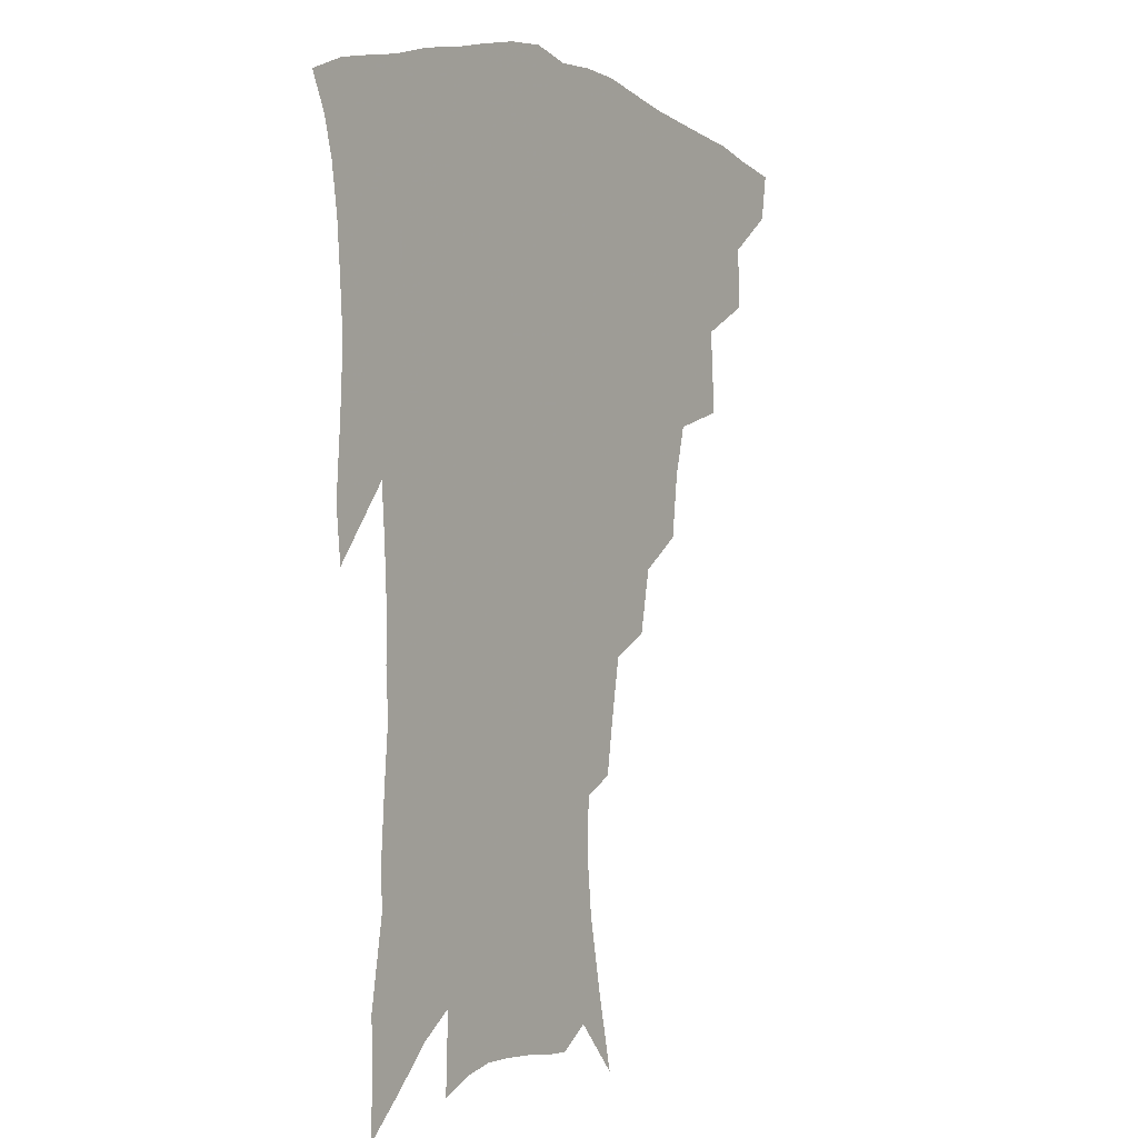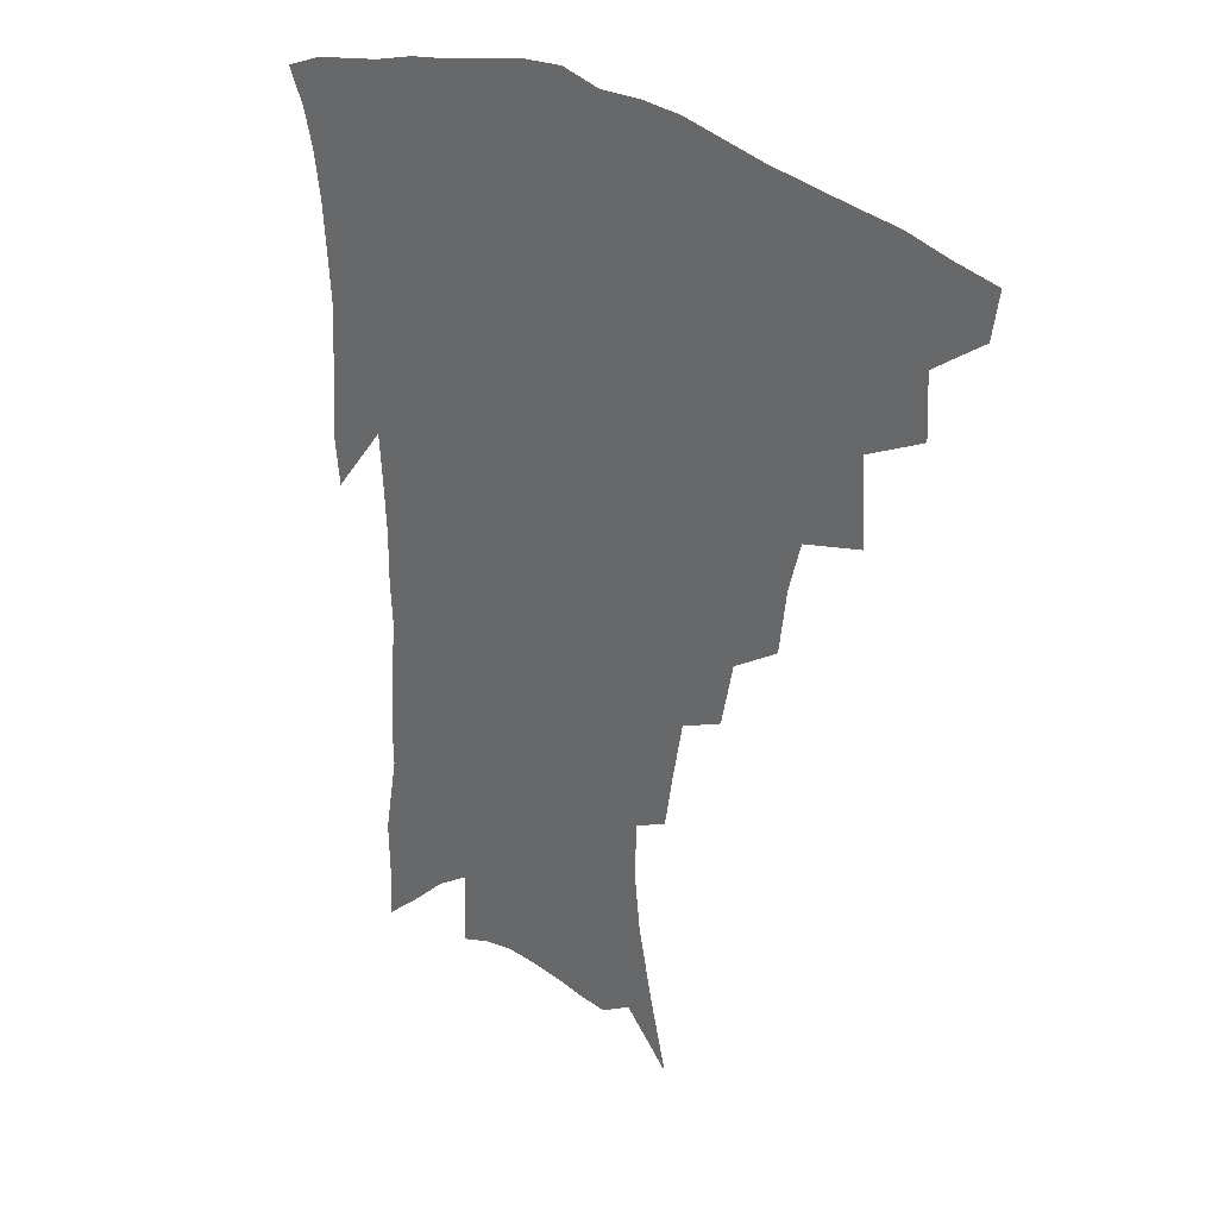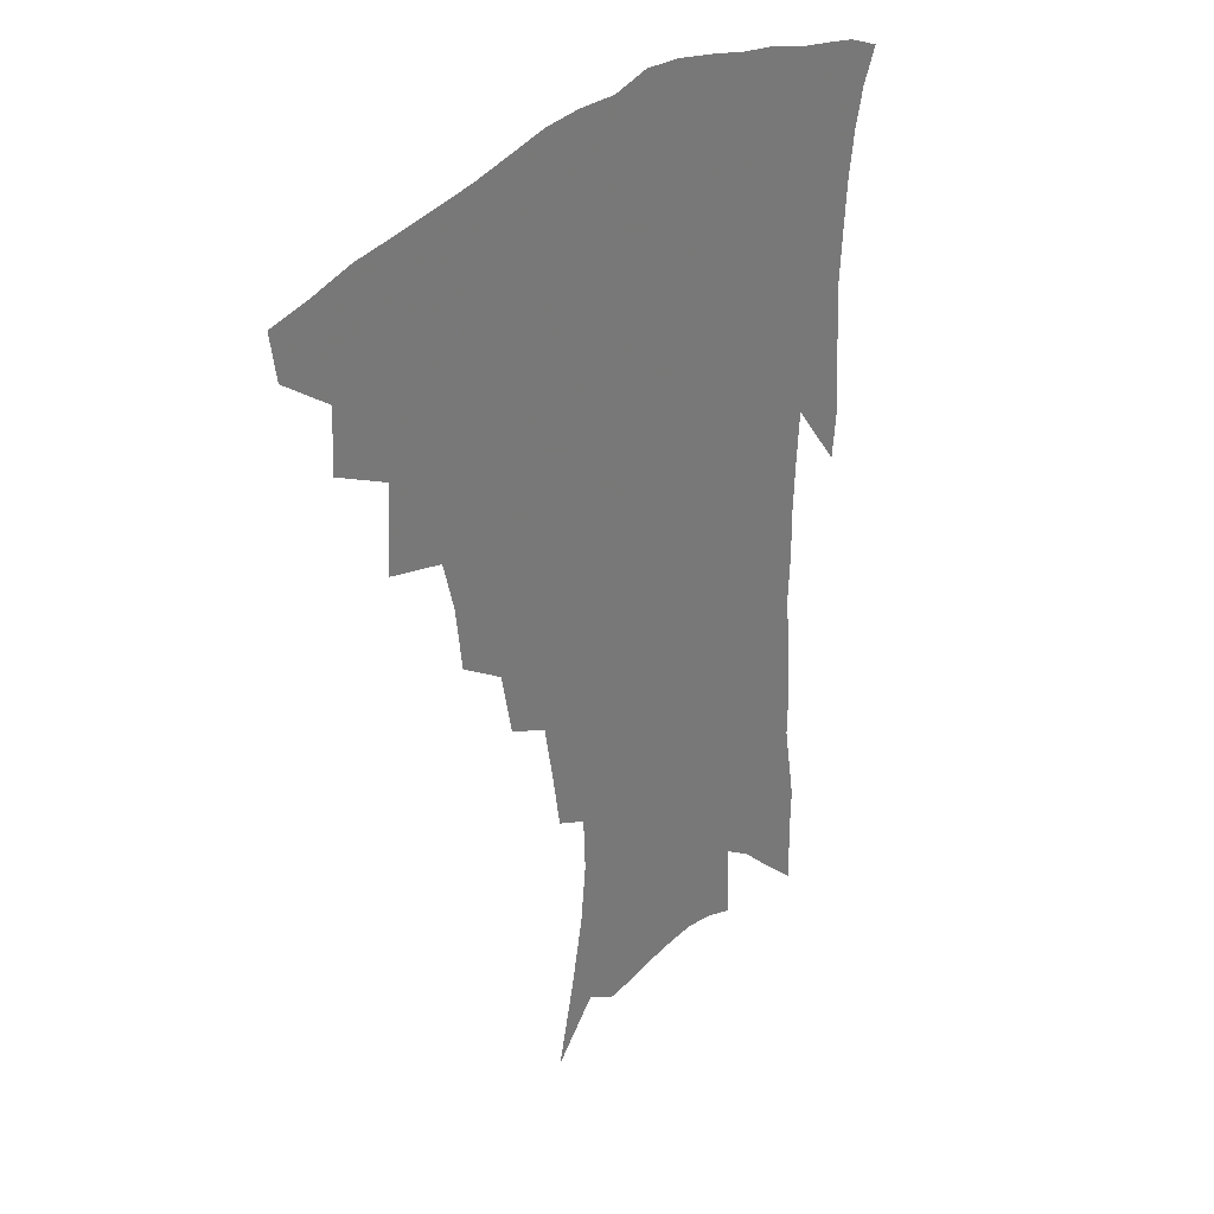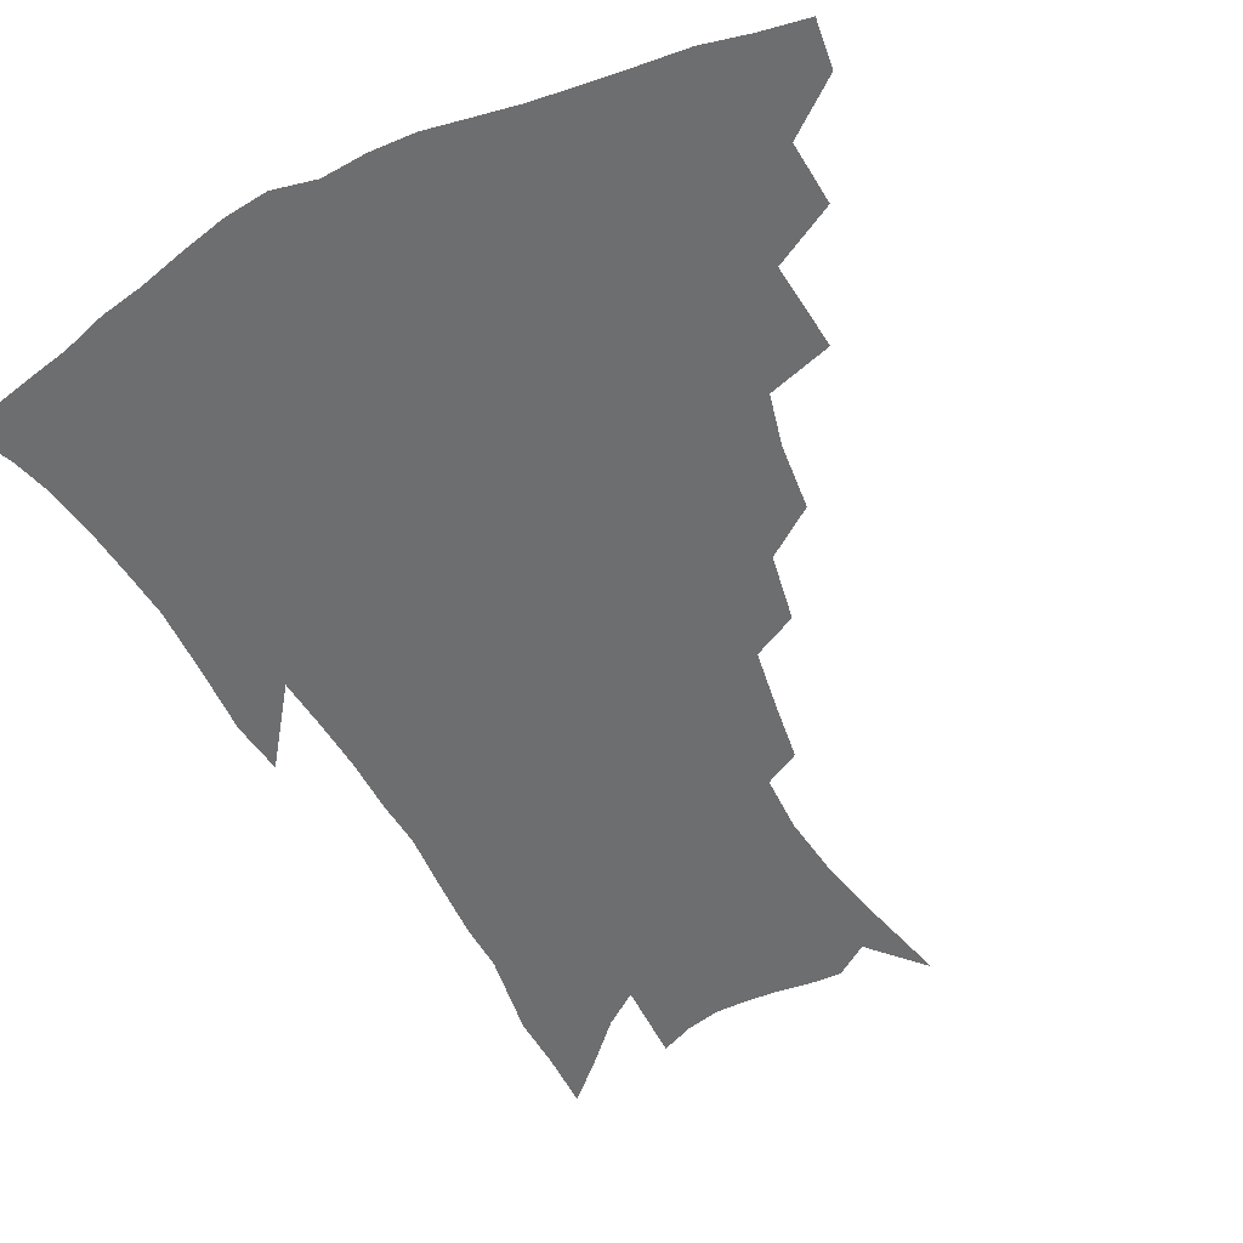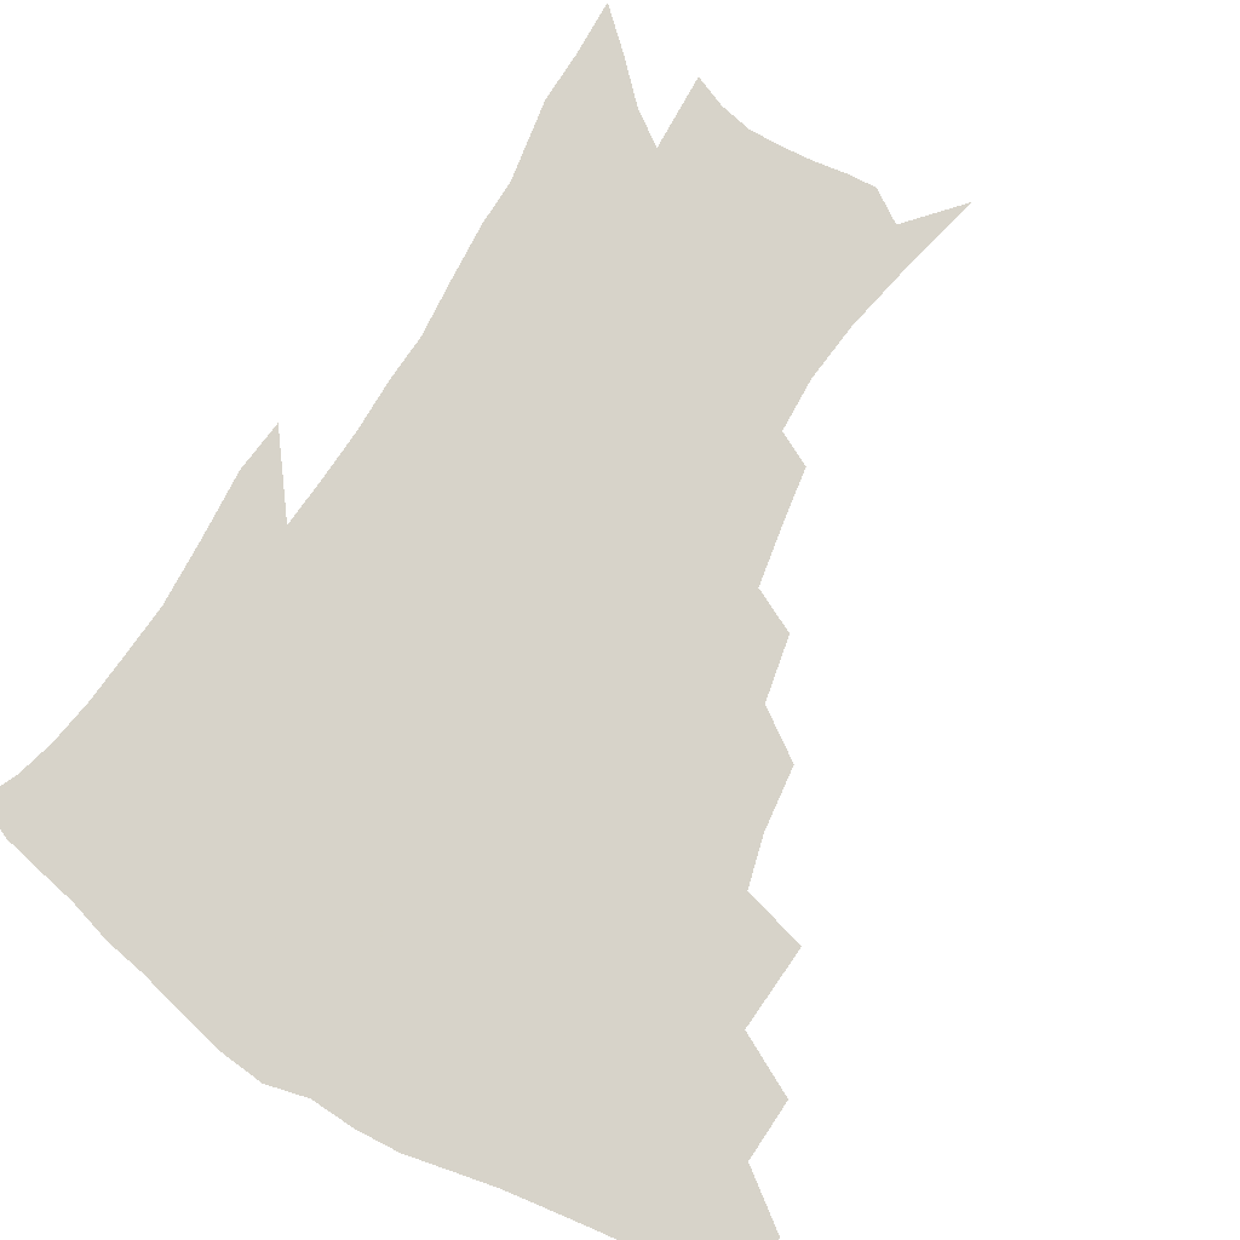
<metadata>
{"format":"obj","ext":"obj","renderer":"f3d","projection":"perspective","resolution":1024,"background":"white","views":[{"elev":-0.1,"azim":123.4,"up":"+Y"},{"elev":30.6,"azim":-138.0,"up":"+Y"},{"elev":32.4,"azim":-50.9,"up":"+Y"},{"elev":-54.2,"azim":-152.3,"up":"+Z"},{"elev":76.4,"azim":-149.1,"up":"+Z"}]}
</metadata>
<code>
v 441.4 409.1 0
v 439 424.5 0
v 458 375.7 0
v 459 396 0
v 457.6 412.3 0
v 454.3 427.5 0
v 476.1 337.2 0
v 478 365.3 0
v 477.4 384.5 0
v 474.5 399.6 0
v 472.2 414.9 0
v 469.2 431.4 0
v 503.9 293.3 0
v 501.4 314.6 0
v 497 331.3 0
v 495.2 352.8 0
v 494.4 372.5 0
v 492.7 388.4 0
v 489.7 402.8 0
v 486.9 417.8 0
v 484.4 433.3 0
v 524.2 260.8 0
v 519.9 282.3 0
v 515.8 300.6 0
v 516.3 329.6 0
v 511.5 341.4 0
v 511 361.5 0
v 508.9 376.4 0
v 506.6 390.9 0
v 504.5 405.3 0
v 502.2 419.6 0
v 499.4 435.3 0
v 545.2 215 0
v 542.4 232.9 0
v 538.7 253.6 0
v 534.8 274.9 0
v 531.4 293.3 0
v 529.7 315.3 0
v 528.5 335.4 0
v 525.4 348 0
v 525.3 366.5 0
v 522.9 379.7 0
v 520.8 393.6 0
v 518.6 407.7 0
v 516.4 422.1 0
v 514 437.4 0
v 544 118 0
v 550.3 145.4 0
v 555.3 170.5 0
v 557.3 190.8 0
v 556.6 209.2 0
v 554.5 229.4 0
v 551.5 246.1 0
v 548.5 265.9 0
v 545.4 283.2 0
v 543.7 304.7 0
v 541.8 321.1 0
v 540.4 338.2 0
v 539.3 353.8 0
v 538.3 368.8 0
v 536.8 382.3 0
v 534.4 395.8 0
v 532.8 409.7 0
v 530.6 424.3 0
v 528.3 440.3 0
v 559.8 135.8 0
v 564.8 162.2 0
v 567.1 184 0
v 566.5 199.5 0
v 565.6 219.9 0
v 563.7 240 0
v 561.1 255.8 0
v 558.4 272.1 0
v 556.5 291.6 0
v 555.1 309.9 0
v 554 326.8 0
v 552.9 342.3 0
v 552.1 356.9 0
v 552.1 372.2 0
v 550.5 384.4 0
v 548.7 397.5 0
v 547.1 411.3 0
v 544.7 426.9 0
v 542.5 443.3 0
v 570.7 128.6 0
v 572.7 147.6 0
v 575.7 171.4 0
v 576.5 191.1 0
v 575.9 209.5 0
v 574.7 228 0
v 572.9 245.7 0
v 570.7 261.9 0
v 569 280.5 0
v 567.6 298.6 0
v 566.2 313.3 0
v 565.5 330 0
v 565.1 345.2 0
v 564.3 358.5 0
v 564.2 373.1 0
v 563.2 385.6 0
v 562.2 398.5 0
v 561.6 411.8 0
v 559.9 426.2 0
v 556.8 444.2 0
v 580.5 129.3 0
v 584.1 156.4 0
v 585.4 177.3 0
v 585.2 192.7 0
v 584.9 217.1 0
v 583.6 230.3 0
v 582.1 248.8 0
v 580.4 265.8 0
v 579.1 283.7 0
v 578.2 301.7 0
v 577.7 318.3 0
v 576.7 330.4 0
v 576.7 346.5 0
v 576.5 360.1 0
v 576.5 373.7 0
v 576.1 386.4 0
v 575.7 399.3 0
v 575.1 412.5 0
v 573.7 427 0
v 571.6 443.5 0
v 591.1 130.9 0
v 594 159.4 0
v 594.6 180.2 0
v 594.3 197 0
v 593.7 216.7 0
v 592.6 231.3 0
v 591.3 252.3 0
v 590.3 270 0
v 589.4 286.6 0
v 588.7 302.5 0
v 588.5 320.2 0
v 588.5 334.4 0
v 588.7 349 0
v 588.8 361.7 0
v 589.1 374.6 0
v 589.3 387.1 0
v 589.2 399.6 0
v 588.7 412.7 0
v 587.4 428.1 0
v 585.4 446.8 0
v 602 131.8 0
v 603.6 160.4 0
v 603.8 181.6 0
v 603.4 203 0
v 602.8 218 0
v 601.8 235.6 0
v 600.7 253.7 0
v 600 270.8 0
v 599.4 287.8 0
v 599.2 304.2 0
v 599.2 320.5 0
v 599.4 334 0
v 599.9 348.4 0
v 600.4 361.1 0
v 601.2 374.7 0
v 601.9 387.3 0
v 602.2 399.7 0
v 601.9 413.2 0
v 601.4 427.6 0
v 599.8 445.4 0
v 612.9 132 0
v 613.3 159.9 0
v 613.1 181.4 0
v 612.8 199.1 0
v 611.9 218.1 0
v 610.9 238 0
v 610.1 256.1 0
v 609.8 270.1 0
v 609.4 288.3 0
v 609.5 303.8 0
v 609.7 319.9 0
v 610.4 335 0
v 611 348.1 0
v 612 361.6 0
v 613 374.3 0
v 614.3 387 0
v 615.1 399.1 0
v 615.8 411.8 0
v 615.4 426.5 0
v 614.9 442.2 0
v 623.8 129.6 0
v 623.3 155.9 0
v 622.7 177.7 0
v 622.1 196.7 0
v 621 217.5 0
v 620.1 236.8 0
v 619.8 253.1 0
v 619.5 269.8 0
v 619.6 285.3 0
v 619.8 301.3 0
v 620.4 316.5 0
v 620.9 333.4 0
v 621.9 347.5 0
v 623.2 360.2 0
v 624.6 373.7 0
v 626.2 386.1 0
v 627.5 398.1 0
v 629 410.5 0
v 630 423.6 0
v 630.3 438.4 0
v 634.6 125.1 0
v 633.6 151.4 0
v 632.7 173.4 0
v 631.6 194.3 0
v 630.5 214.5 0
v 629.5 233.7 0
v 629.7 248.7 0
v 629 267.6 0
v 629.6 282.2 0
v 630.1 298 0
v 630.9 312.9 0
v 631.5 330.3 0
v 632.5 346.1 0
v 634.3 358 0
v 635.9 370.9 0
v 637.8 384.6 0
v 640.3 397.1 0
v 642.1 408.5 0
v 643.7 420.9 0
v 644.1 435.9 0
v 645.1 143.4 0
v 643.7 165.3 0
v 642.5 185.7 0
v 640.5 208.7 0
v 639.9 226.6 0
v 640 242.5 0
v 639.6 260.6 0
v 639.8 277.2 0
v 640.1 294.5 0
v 641 311.1 0
v 642.4 325.7 0
v 643.6 341.5 0
v 645.1 356.2 0
v 647 369.3 0
v 649.2 382.7 0
v 651.6 394.8 0
v 653.9 406.5 0
v 656.4 418.5 0
v 658.8 431.5 0
v 658 130.2 0
v 655.4 155.5 0
v 653.6 177.6 0
v 652 198.3 0
v 651 217.3 0
v 650.4 235.2 0
v 650.6 251.6 0
v 650.2 270.4 0
v 650.6 287.8 0
v 651.7 303.9 0
v 653.3 319.5 0
v 654.6 335.9 0
v 656 352.4 0
v 657.7 367.6 0
v 660.2 380 0
v 662.8 392.7 0
v 665.6 403.9 0
v 668.5 415.7 0
v 671.6 429 0
v 670.8 118.2 0
v 670.2 138 0
v 670.6 155.2 0
v 665.8 183.2 0
v 666 199.2 0
v 664.6 218.4 0
v 662.9 238.9 0
v 663.8 254.5 0
v 663.7 273.1 0
v 664.5 290.3 0
v 665.8 307.8 0
v 666.5 326.8 0
v 668.2 343.1 0
v 669.6 359.6 0
v 671.4 375 0
v 673.6 389.3 0
v 676.9 401.1 0
v 680 412.5 0
v 684.3 426.3 0
v 684.8 282.9 0
v 686.7 300.7 0
v 684.9 324.3 0
v 683.8 346.5 0
v 684.9 363.8 0
v 686.3 380.9 0
v 688.7 396.6 0
v 692 409.2 0
v 697.3 420.9 0
f 4 5 1
f 1 5 2
f 5 6 2
f 8 9 3
f 3 9 4
f 9 10 4
f 4 10 5
f 10 11 5
f 5 11 6
f 11 12 6
f 15 16 7
f 7 16 8
f 16 17 8
f 8 17 9
f 17 18 9
f 9 18 10
f 18 19 10
f 10 19 11
f 19 20 11
f 11 20 12
f 20 21 12
f 23 24 13
f 13 24 14
f 24 25 14
f 14 25 15
f 25 26 15
f 15 26 16
f 26 27 16
f 16 27 17
f 27 28 17
f 17 28 18
f 28 29 18
f 18 29 19
f 29 30 19
f 19 30 20
f 30 31 20
f 20 31 21
f 31 32 21
f 35 36 22
f 22 36 23
f 36 37 23
f 23 37 24
f 37 38 24
f 24 38 25
f 38 39 25
f 25 39 26
f 39 40 26
f 26 40 27
f 40 41 27
f 27 41 28
f 41 42 28
f 28 42 29
f 42 43 29
f 29 43 30
f 43 44 30
f 30 44 31
f 44 45 31
f 31 45 32
f 45 46 32
f 51 52 33
f 33 52 34
f 52 53 34
f 34 53 35
f 53 54 35
f 35 54 36
f 54 55 36
f 36 55 37
f 55 56 37
f 37 56 38
f 56 57 38
f 38 57 39
f 57 58 39
f 39 58 40
f 58 59 40
f 40 59 41
f 59 60 41
f 41 60 42
f 60 61 42
f 42 61 43
f 61 62 43
f 43 62 44
f 62 63 44
f 44 63 45
f 63 64 45
f 45 64 46
f 64 65 46
f 47 66 48
f 66 67 48
f 48 67 49
f 67 68 49
f 49 68 50
f 68 69 50
f 50 69 51
f 69 70 51
f 51 70 52
f 70 71 52
f 52 71 53
f 71 72 53
f 53 72 54
f 72 73 54
f 54 73 55
f 73 74 55
f 55 74 56
f 74 75 56
f 56 75 57
f 75 76 57
f 57 76 58
f 76 77 58
f 58 77 59
f 77 78 59
f 59 78 60
f 78 79 60
f 60 79 61
f 79 80 61
f 61 80 62
f 80 81 62
f 62 81 63
f 81 82 63
f 63 82 64
f 82 83 64
f 64 83 65
f 83 84 65
f 85 86 66
f 66 86 67
f 86 87 67
f 67 87 68
f 87 88 68
f 68 88 69
f 88 89 69
f 69 89 70
f 89 90 70
f 70 90 71
f 90 91 71
f 71 91 72
f 91 92 72
f 72 92 73
f 92 93 73
f 73 93 74
f 93 94 74
f 74 94 75
f 94 95 75
f 75 95 76
f 95 96 76
f 76 96 77
f 96 97 77
f 77 97 78
f 97 98 78
f 78 98 79
f 98 99 79
f 79 99 80
f 99 100 80
f 80 100 81
f 100 101 81
f 81 101 82
f 101 102 82
f 82 102 83
f 102 103 83
f 83 103 84
f 103 104 84
f 85 105 86
f 105 106 86
f 86 106 87
f 106 107 87
f 87 107 88
f 107 108 88
f 88 108 89
f 108 109 89
f 89 109 90
f 109 110 90
f 90 110 91
f 110 111 91
f 91 111 92
f 111 112 92
f 92 112 93
f 112 113 93
f 93 113 94
f 113 114 94
f 94 114 95
f 114 115 95
f 95 115 96
f 115 116 96
f 96 116 97
f 116 117 97
f 97 117 98
f 117 118 98
f 98 118 99
f 118 119 99
f 99 119 100
f 119 120 100
f 100 120 101
f 120 121 101
f 101 121 102
f 121 122 102
f 102 122 103
f 122 123 103
f 103 123 104
f 123 124 104
f 105 125 106
f 125 126 106
f 106 126 107
f 126 127 107
f 107 127 108
f 127 128 108
f 108 128 109
f 128 129 109
f 109 129 110
f 129 130 110
f 110 130 111
f 130 131 111
f 111 131 112
f 131 132 112
f 112 132 113
f 132 133 113
f 113 133 114
f 133 134 114
f 114 134 115
f 134 135 115
f 115 135 116
f 135 136 116
f 116 136 117
f 136 137 117
f 117 137 118
f 137 138 118
f 118 138 119
f 138 139 119
f 119 139 120
f 139 140 120
f 120 140 121
f 140 141 121
f 121 141 122
f 141 142 122
f 122 142 123
f 142 143 123
f 123 143 124
f 143 144 124
f 125 145 126
f 145 146 126
f 126 146 127
f 146 147 127
f 127 147 128
f 147 148 128
f 128 148 129
f 148 149 129
f 129 149 130
f 149 150 130
f 130 150 131
f 150 151 131
f 131 151 132
f 151 152 132
f 132 152 133
f 152 153 133
f 133 153 134
f 153 154 134
f 134 154 135
f 154 155 135
f 135 155 136
f 155 156 136
f 136 156 137
f 156 157 137
f 137 157 138
f 157 158 138
f 138 158 139
f 158 159 139
f 139 159 140
f 159 160 140
f 140 160 141
f 160 161 141
f 141 161 142
f 161 162 142
f 142 162 143
f 162 163 143
f 143 163 144
f 163 164 144
f 145 165 146
f 165 166 146
f 146 166 147
f 166 167 147
f 147 167 148
f 167 168 148
f 148 168 149
f 168 169 149
f 149 169 150
f 169 170 150
f 150 170 151
f 170 171 151
f 151 171 152
f 171 172 152
f 152 172 153
f 172 173 153
f 153 173 154
f 173 174 154
f 154 174 155
f 174 175 155
f 155 175 156
f 175 176 156
f 156 176 157
f 176 177 157
f 157 177 158
f 177 178 158
f 158 178 159
f 178 179 159
f 159 179 160
f 179 180 160
f 160 180 161
f 180 181 161
f 161 181 162
f 181 182 162
f 162 182 163
f 182 183 163
f 163 183 164
f 183 184 164
f 165 185 166
f 185 186 166
f 166 186 167
f 186 187 167
f 167 187 168
f 187 188 168
f 168 188 169
f 188 189 169
f 169 189 170
f 189 190 170
f 170 190 171
f 190 191 171
f 171 191 172
f 191 192 172
f 172 192 173
f 192 193 173
f 173 193 174
f 193 194 174
f 174 194 175
f 194 195 175
f 175 195 176
f 195 196 176
f 176 196 177
f 196 197 177
f 177 197 178
f 197 198 178
f 178 198 179
f 198 199 179
f 179 199 180
f 199 200 180
f 180 200 181
f 200 201 181
f 181 201 182
f 201 202 182
f 182 202 183
f 202 203 183
f 183 203 184
f 203 204 184
f 185 205 186
f 205 206 186
f 186 206 187
f 206 207 187
f 187 207 188
f 207 208 188
f 188 208 189
f 208 209 189
f 189 209 190
f 209 210 190
f 190 210 191
f 210 211 191
f 191 211 192
f 211 212 192
f 192 212 193
f 212 213 193
f 193 213 194
f 213 214 194
f 194 214 195
f 214 215 195
f 195 215 196
f 215 216 196
f 196 216 197
f 216 217 197
f 197 217 198
f 217 218 198
f 198 218 199
f 218 219 199
f 199 219 200
f 219 220 200
f 200 220 201
f 220 221 201
f 201 221 202
f 221 222 202
f 202 222 203
f 222 223 203
f 203 223 204
f 223 224 204
f 206 225 207
f 225 226 207
f 207 226 208
f 226 227 208
f 208 227 209
f 227 228 209
f 209 228 210
f 228 229 210
f 210 229 211
f 229 230 211
f 211 230 212
f 230 231 212
f 212 231 213
f 231 232 213
f 213 232 214
f 232 233 214
f 214 233 215
f 233 234 215
f 215 234 216
f 234 235 216
f 216 235 217
f 235 236 217
f 217 236 218
f 236 237 218
f 218 237 219
f 237 238 219
f 219 238 220
f 238 239 220
f 220 239 221
f 239 240 221
f 221 240 222
f 240 241 222
f 222 241 223
f 241 242 223
f 223 242 224
f 242 243 224
f 225 244 226
f 244 245 226
f 226 245 227
f 245 246 227
f 227 246 228
f 246 247 228
f 228 247 229
f 247 248 229
f 229 248 230
f 248 249 230
f 230 249 231
f 249 250 231
f 231 250 232
f 250 251 232
f 232 251 233
f 251 252 233
f 233 252 234
f 252 253 234
f 234 253 235
f 253 254 235
f 235 254 236
f 254 255 236
f 236 255 237
f 255 256 237
f 237 256 238
f 256 257 238
f 238 257 239
f 257 258 239
f 239 258 240
f 258 259 240
f 240 259 241
f 259 260 241
f 241 260 242
f 260 261 242
f 242 261 243
f 261 262 243
f 244 263 245
f 263 264 245
f 245 264 246
f 264 265 246
f 246 265 247
f 265 266 247
f 247 266 248
f 266 267 248
f 248 267 249
f 267 268 249
f 249 268 250
f 268 269 250
f 250 269 251
f 269 270 251
f 251 270 252
f 270 271 252
f 252 271 253
f 271 272 253
f 253 272 254
f 272 273 254
f 254 273 255
f 273 274 255
f 255 274 256
f 274 275 256
f 256 275 257
f 275 276 257
f 257 276 258
f 276 277 258
f 258 277 259
f 277 278 259
f 259 278 260
f 278 279 260
f 260 279 261
f 279 280 261
f 261 280 262
f 280 281 262
f 273 282 274
f 282 283 274
f 274 283 275
f 283 284 275
f 275 284 276
f 284 285 276
f 276 285 277
f 285 286 277
f 277 286 278
f 286 287 278
f 278 287 279
f 287 288 279
f 279 288 280
f 288 289 280
f 280 289 281
f 289 290 281

</code>
